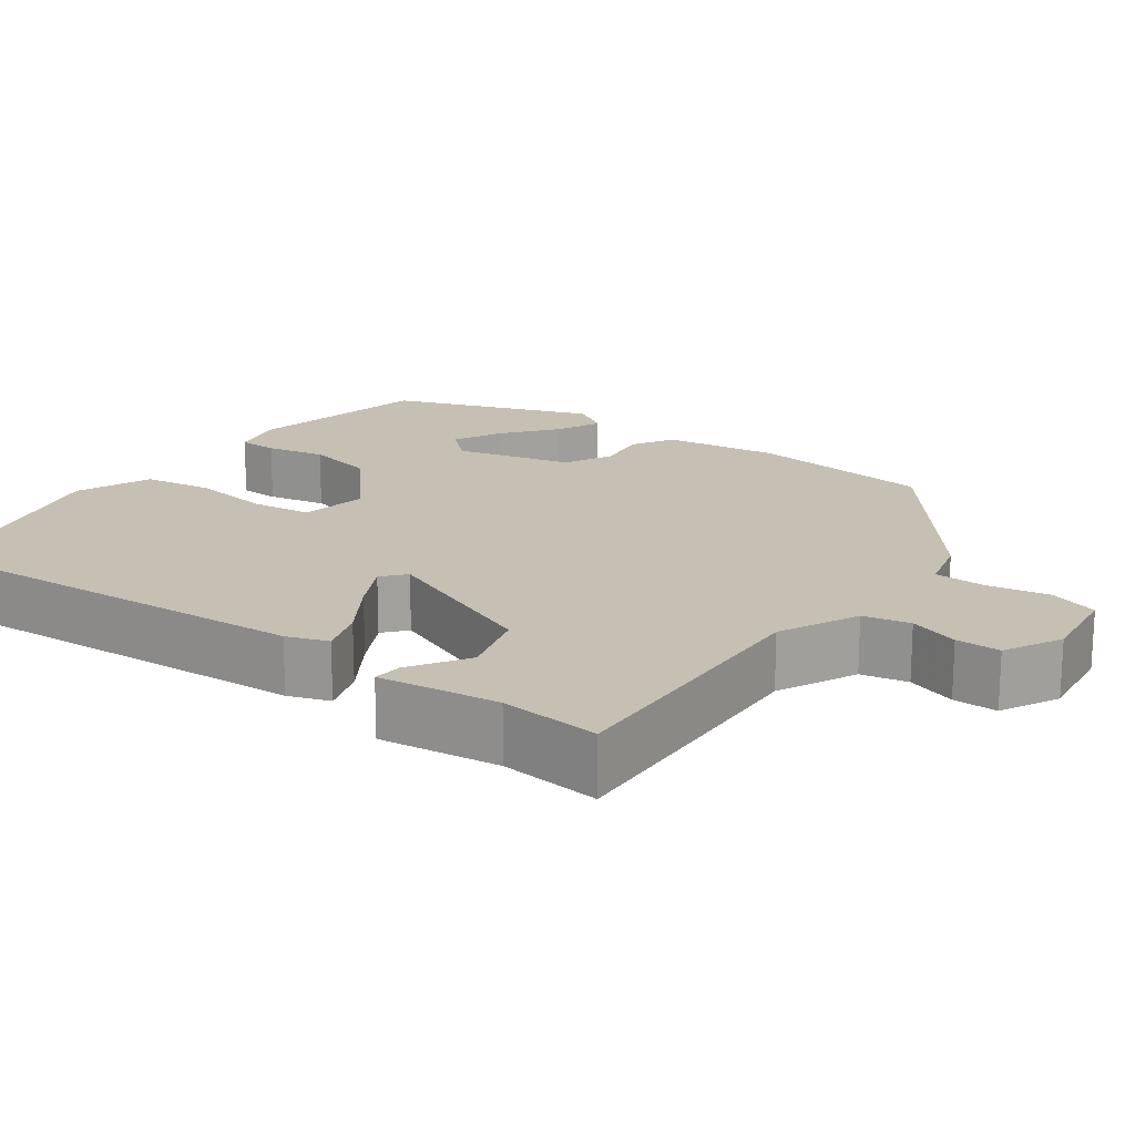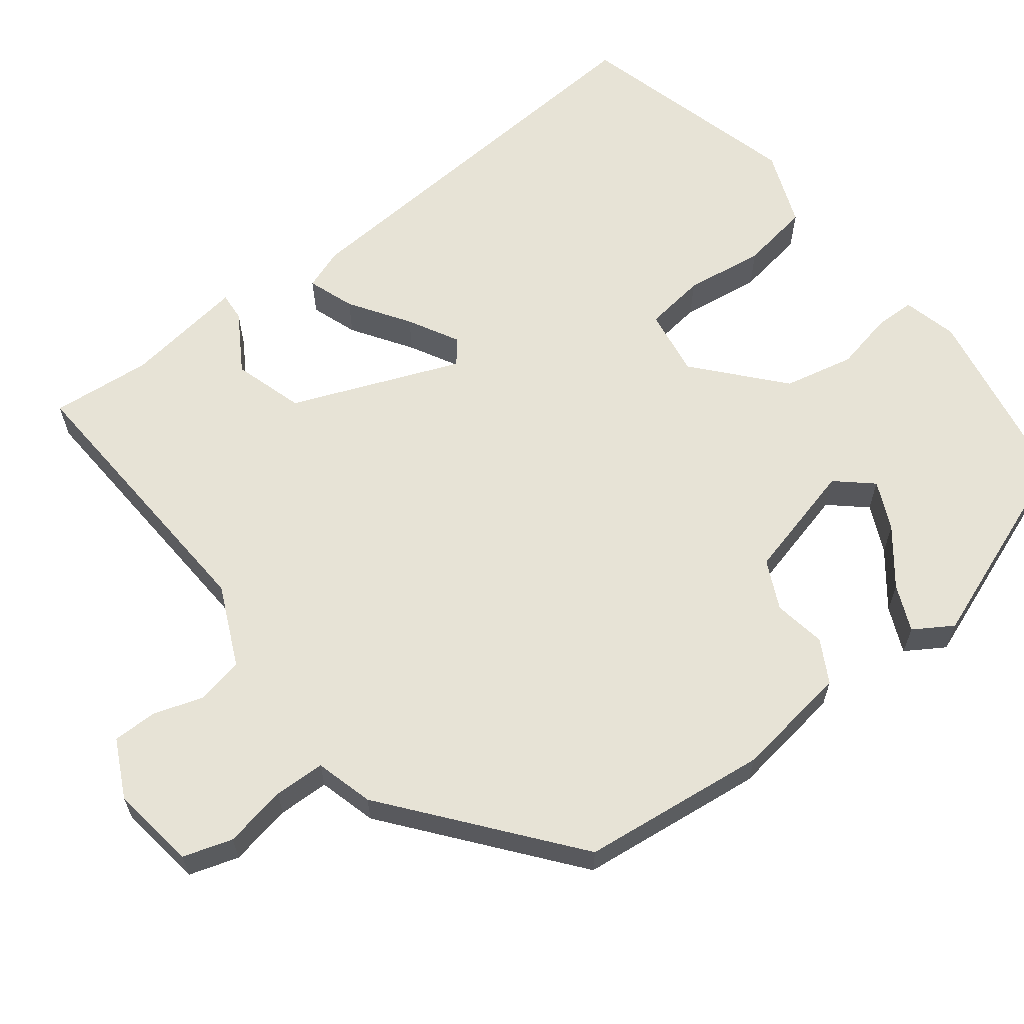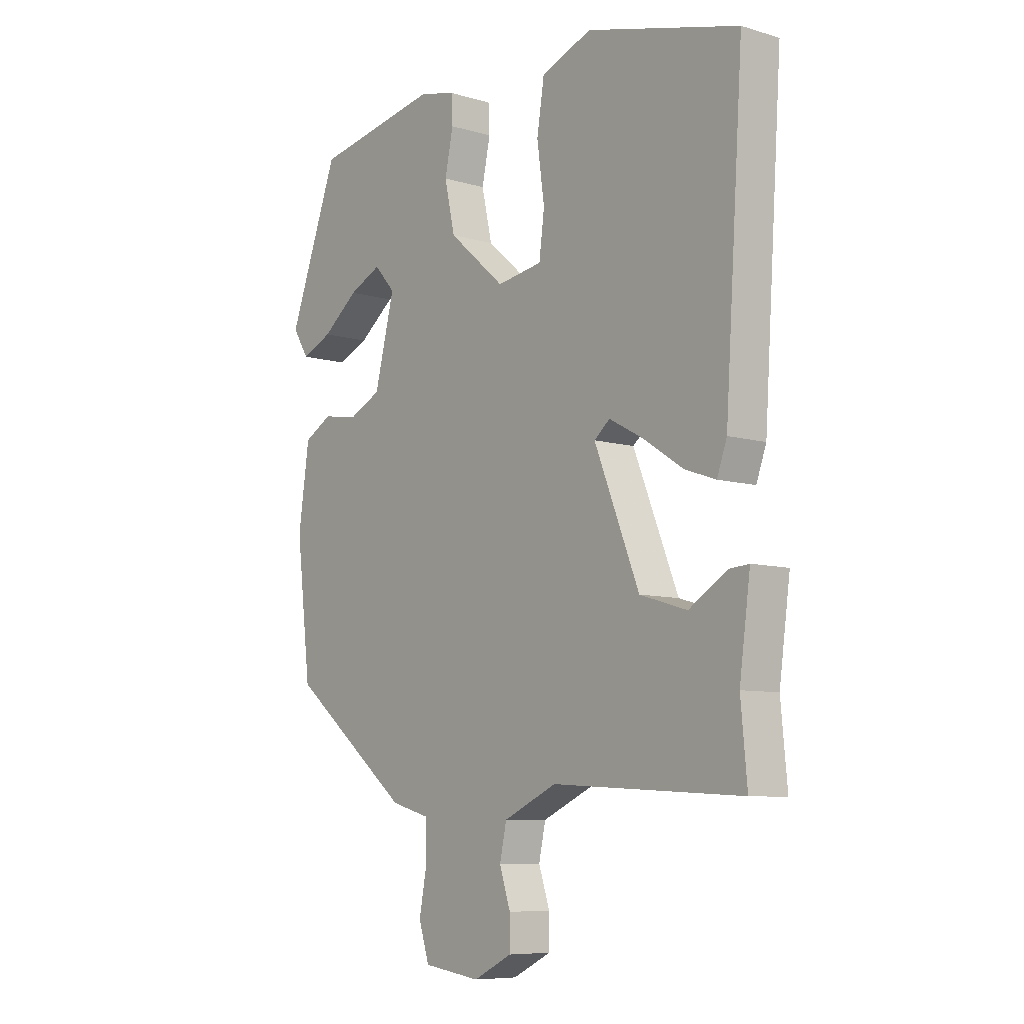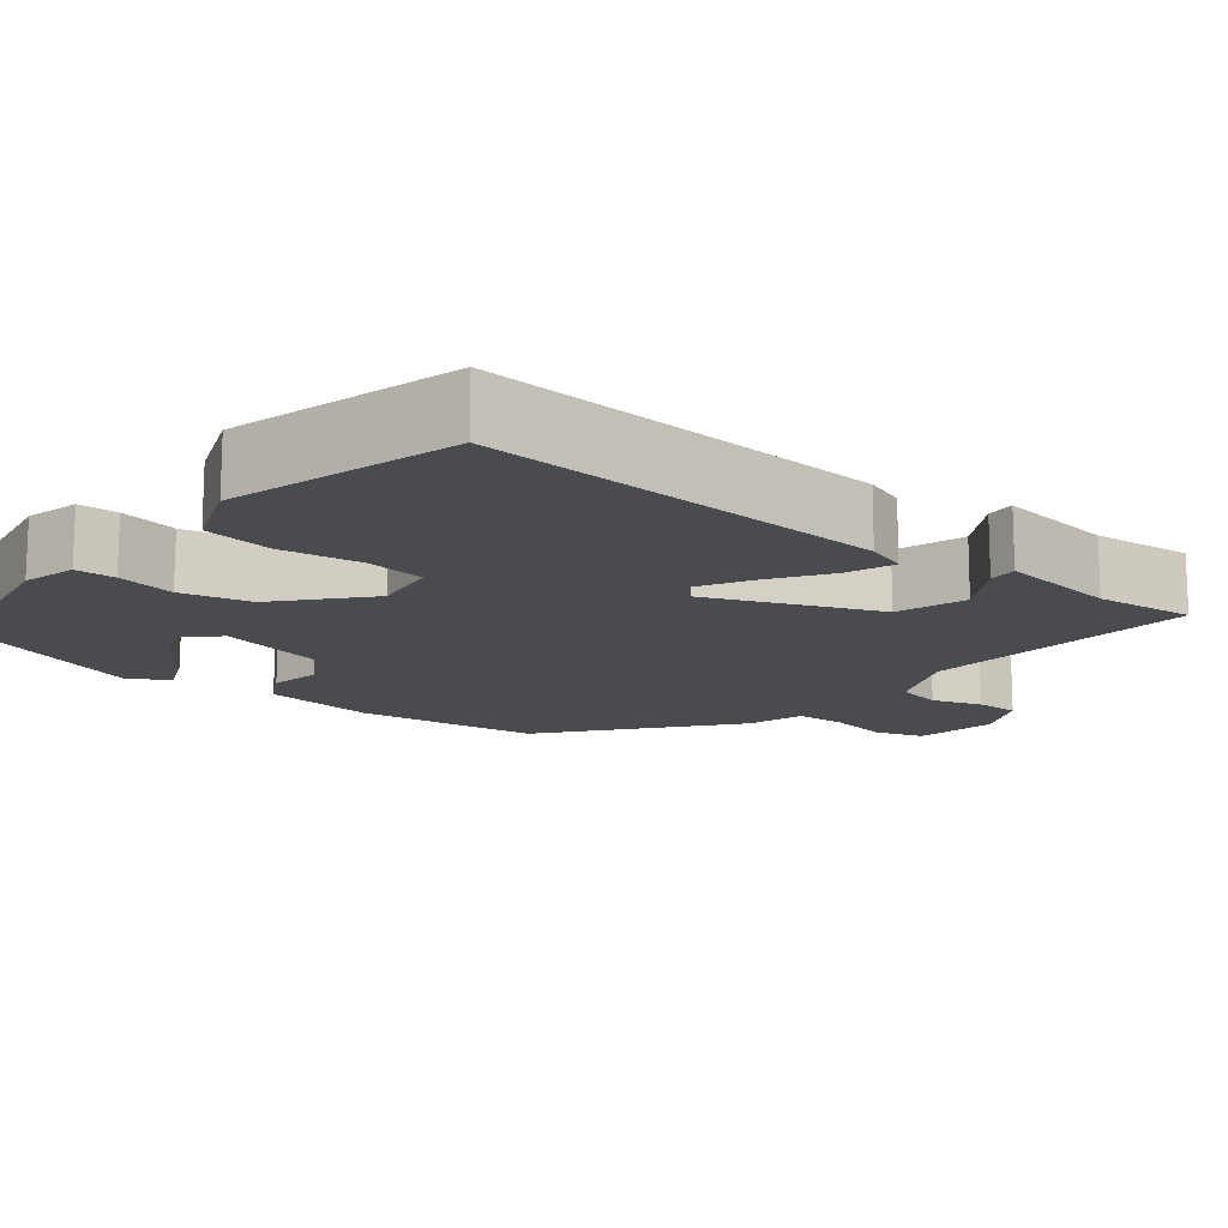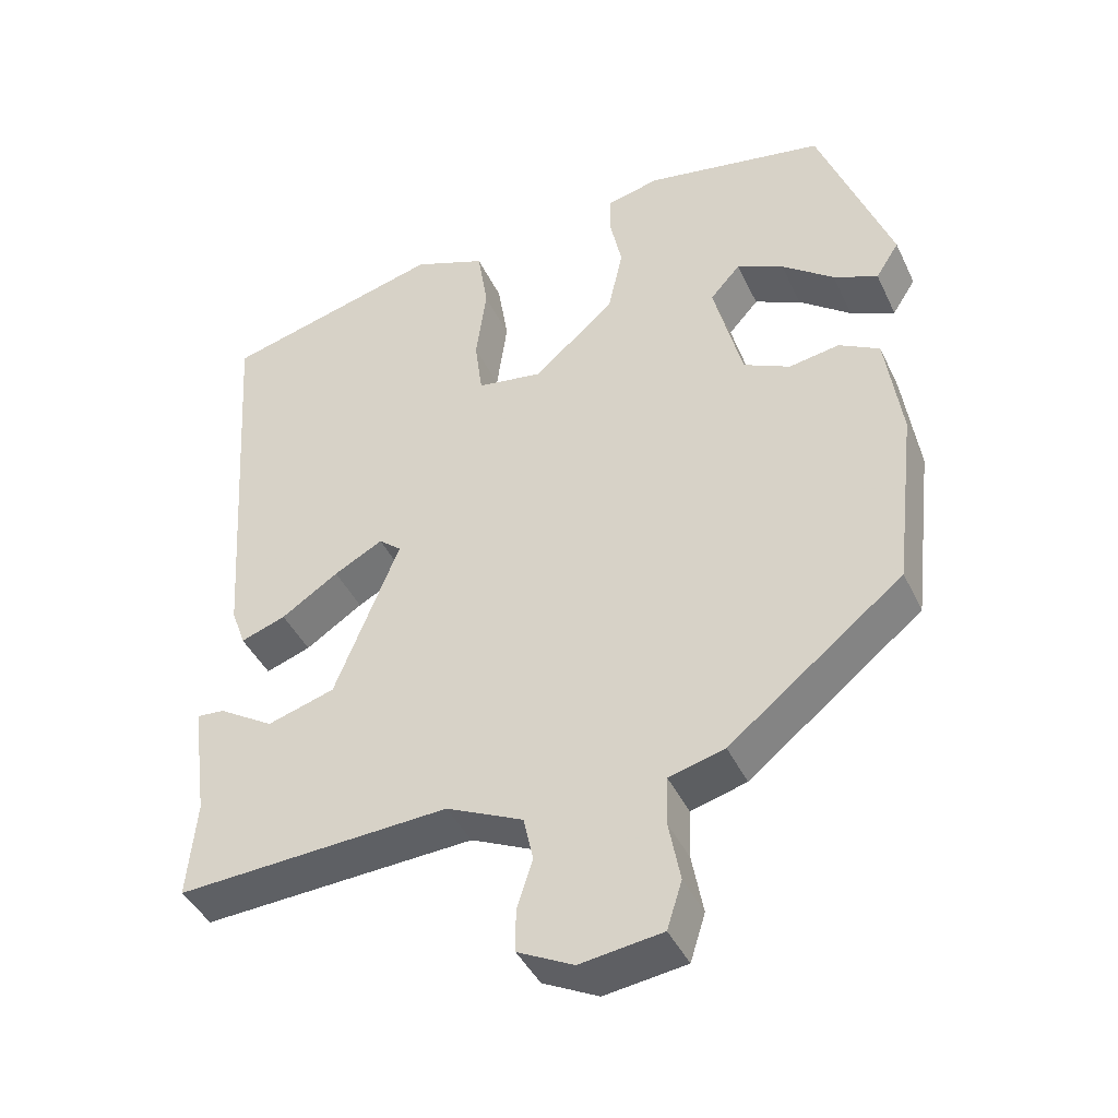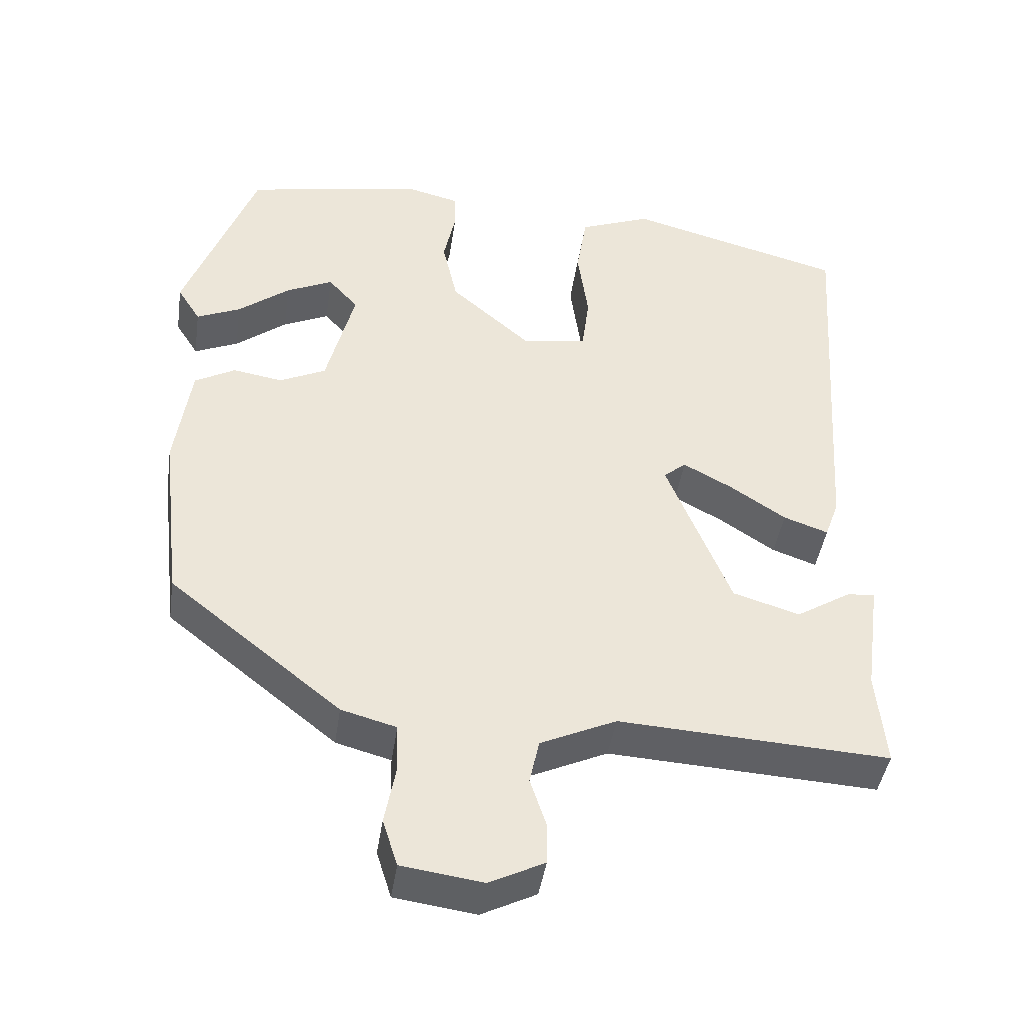
<metadata>
{"format":"obj","ext":"obj","renderer":"f3d","projection":"perspective","resolution":1024,"background":"white","views":[{"elev":18.1,"azim":126.6,"up":"+Y"},{"elev":62.7,"azim":-127.8,"up":"+Y"},{"elev":-8.0,"azim":50.7,"up":"+Z"},{"elev":-14.3,"azim":51.2,"up":"+Y"},{"elev":-42.4,"azim":-156.0,"up":"+Z"},{"elev":-43.1,"azim":-8.4,"up":"+Z"}]}
</metadata>
<code>
v 0.489 0.07 -0.52
v 0.126 0.07 -0.5
v 0.024 0.07 -0.547
v 0.011 0.07 -0.607
v 0.032 0.07 -0.671
v 0.032 0.07 -0.728
v -0.042 0.07 -0.765
v -0.151 0.07 -0.75
v -0.171 0.07 -0.687
v -0.156 0.07 -0.607
v -0.158 0.07 -0.542
v -0.232 0.07 -0.522
v -0.463 0.07 -0.338
v -0.491 0.07 -0.1
v -0.47 0.07 0.047
v -0.416 0.07 0.077
v -0.349 0.07 0.066
v -0.287 0.07 0.096
v -0.249 0.07 0.246
v -0.289 0.07 0.291
v -0.351 0.07 0.262
v -0.42 0.07 0.208
v -0.479 0.07 0.182
v -0.51 0.07 0.231
v -0.414 0.07 0.49
v -0.173 0.07 0.535
v -0.103 0.07 0.518
v -0.102 0.07 0.467
v -0.118 0.07 0.391
v -0.098 0.07 0.301
v 0.01 0.07 0.207
v 0.097 0.07 0.221
v 0.107 0.07 0.299
v 0.093 0.07 0.401
v 0.107 0.07 0.49
v 0.204 0.07 0.528
v 0.496 0.07 0.451
v 0.461 0.07 -0.073
v 0.442 0.07 -0.126
v 0.382 0.07 -0.105
v 0.306 0.07 -0.055
v 0.241 0.07 -0.02
v 0.211 0.07 -0.045
v 0.297 0.07 -0.259
v 0.387 0.07 -0.286
v 0.461 0.07 -0.24
v 0.498 0.07 -0.237
v 0.477 0.07 -0.391
v 0.489 0 -0.52
v 0.126 0 -0.5
v 0.024 0 -0.547
v 0.011 0 -0.607
v 0.032 0 -0.671
v 0.032 0 -0.728
v -0.042 0 -0.765
v -0.151 0 -0.75
v -0.171 0 -0.687
v -0.156 0 -0.607
v -0.158 0 -0.542
v -0.232 0 -0.522
v -0.463 0 -0.338
v -0.491 0 -0.1
v -0.47 0 0.047
v -0.416 0 0.077
v -0.349 0 0.066
v -0.287 0 0.096
v -0.249 0 0.246
v -0.289 0 0.291
v -0.351 0 0.262
v -0.42 0 0.208
v -0.479 0 0.182
v -0.51 0 0.231
v -0.414 0 0.49
v -0.173 0 0.535
v -0.103 0 0.518
v -0.102 0 0.467
v -0.118 0 0.391
v -0.098 0 0.301
v 0.01 0 0.207
v 0.097 0 0.221
v 0.107 0 0.299
v 0.093 0 0.401
v 0.107 0 0.49
v 0.204 0 0.528
v 0.496 0 0.451
v 0.461 0 -0.073
v 0.442 0 -0.126
v 0.382 0 -0.105
v 0.306 0 -0.055
v 0.241 0 -0.02
v 0.211 0 -0.045
v 0.297 0 -0.259
v 0.387 0 -0.286
v 0.461 0 -0.24
v 0.498 0 -0.237
v 0.477 0 -0.391
f 45 46 47 48
f 48 1 2
f 45 48 2
f 44 45 2
f 43 44 2 3
f 39 40 41
f 38 39 41
f 37 38 41
f 36 37 41
f 35 36 41
f 34 35 41
f 33 34 41
f 32 33 41 42
f 31 32 42 43
f 27 28 29
f 26 27 29
f 25 26 29
f 24 25 29
f 21 22 23 24
f 20 21 24 29
f 19 20 29 30
f 15 16 17
f 14 15 17
f 13 14 17
f 12 13 17
f 11 12 17
f 11 17 18
f 8 9 10
f 7 8 10
f 6 7 10
f 5 6 10
f 4 5 10
f 3 4 10 11
f 30 31 43
f 19 30 43
f 18 19 43
f 11 18 43
f 3 11 43
f 96 95 94 93
f 50 49 96
f 50 96 93
f 50 93 92
f 51 50 92 91
f 89 88 87
f 89 87 86
f 89 86 85
f 89 85 84
f 89 84 83
f 89 83 82
f 89 82 81
f 90 89 81 80
f 91 90 80 79
f 77 76 75
f 77 75 74
f 77 74 73
f 77 73 72
f 72 71 70 69
f 77 72 69 68
f 78 77 68 67
f 65 64 63
f 65 63 62
f 65 62 61
f 65 61 60
f 65 60 59
f 66 65 59
f 58 57 56
f 58 56 55
f 58 55 54
f 58 54 53
f 58 53 52
f 59 58 52 51
f 91 79 78
f 91 78 67
f 91 67 66
f 91 66 59
f 91 59 51
f 1 49 50 2
f 2 50 51 3
f 3 51 52 4
f 4 52 53 5
f 5 53 54 6
f 6 54 55 7
f 7 55 56 8
f 8 56 57 9
f 9 57 58 10
f 10 58 59 11
f 11 59 60 12
f 12 60 61 13
f 13 61 62 14
f 14 62 63 15
f 15 63 64 16
f 16 64 65 17
f 17 65 66 18
f 18 66 67 19
f 19 67 68 20
f 20 68 69 21
f 21 69 70 22
f 22 70 71 23
f 23 71 72 24
f 24 72 73 25
f 25 73 74 26
f 26 74 75 27
f 27 75 76 28
f 28 76 77 29
f 29 77 78 30
f 30 78 79 31
f 31 79 80 32
f 32 80 81 33
f 33 81 82 34
f 34 82 83 35
f 35 83 84 36
f 36 84 85 37
f 37 85 86 38
f 38 86 87 39
f 39 87 88 40
f 40 88 89 41
f 41 89 90 42
f 42 90 91 43
f 43 91 92 44
f 44 92 93 45
f 45 93 94 46
f 46 94 95 47
f 47 95 96 48
f 48 96 49 1

</code>
